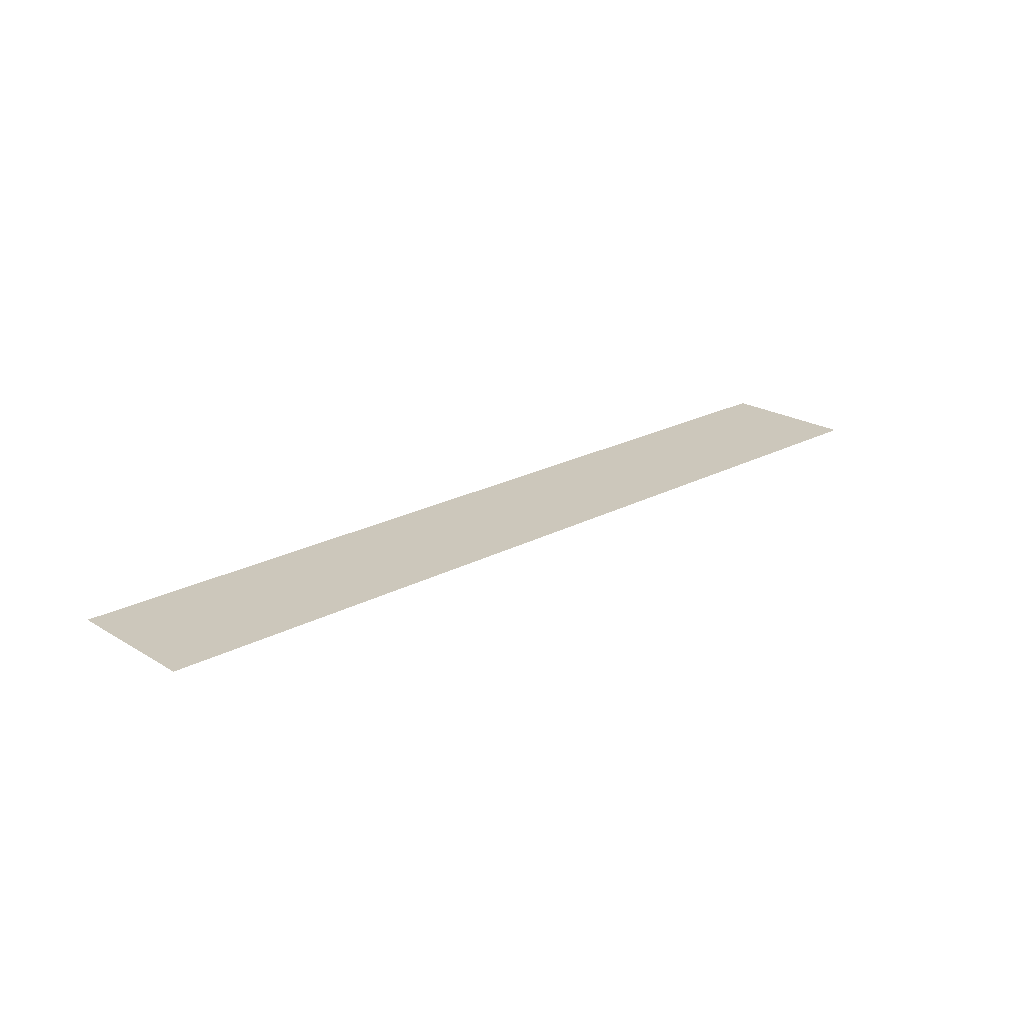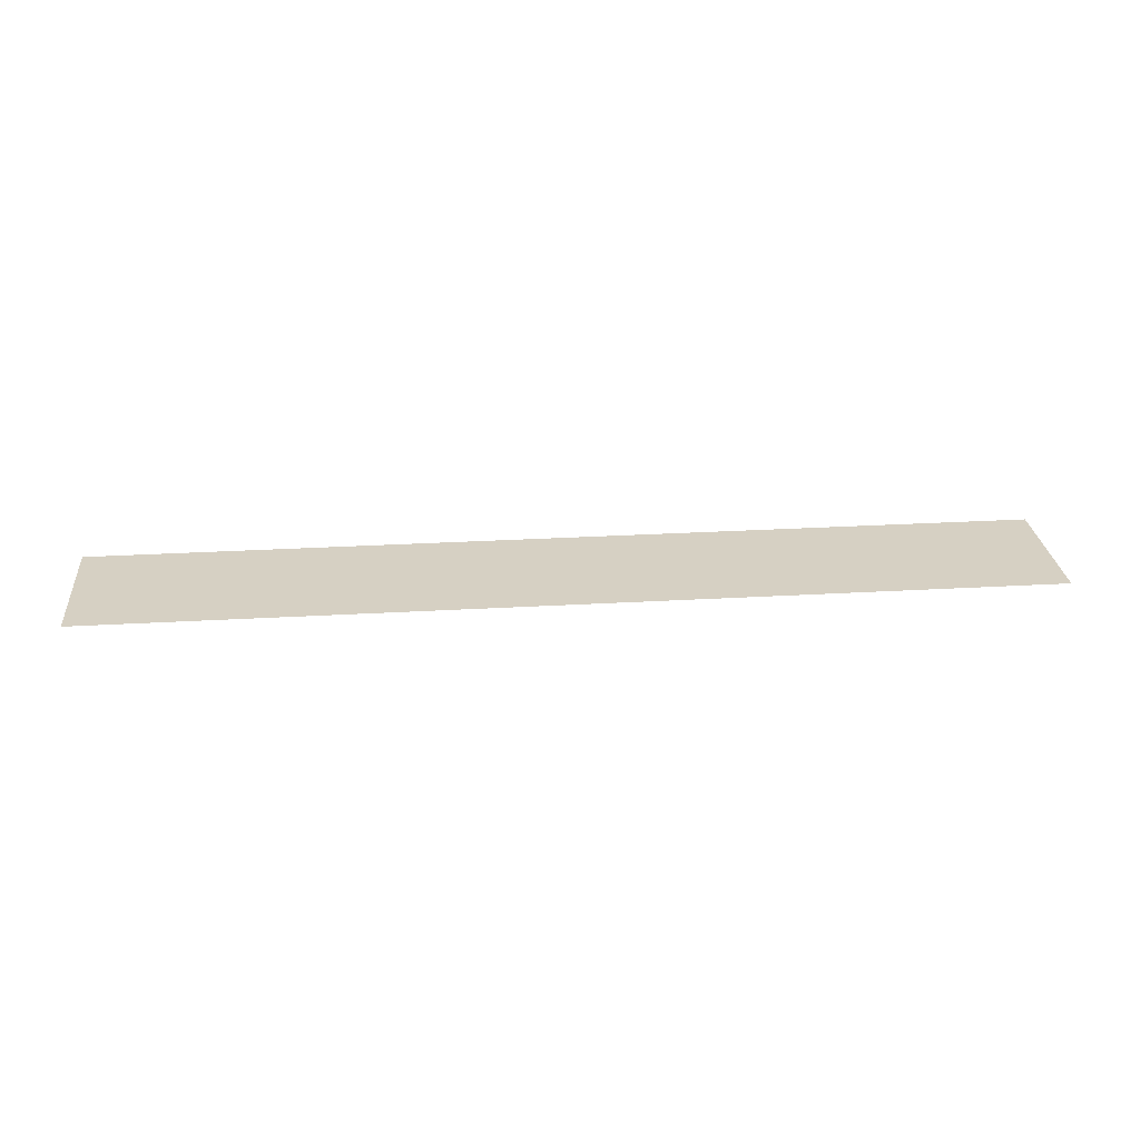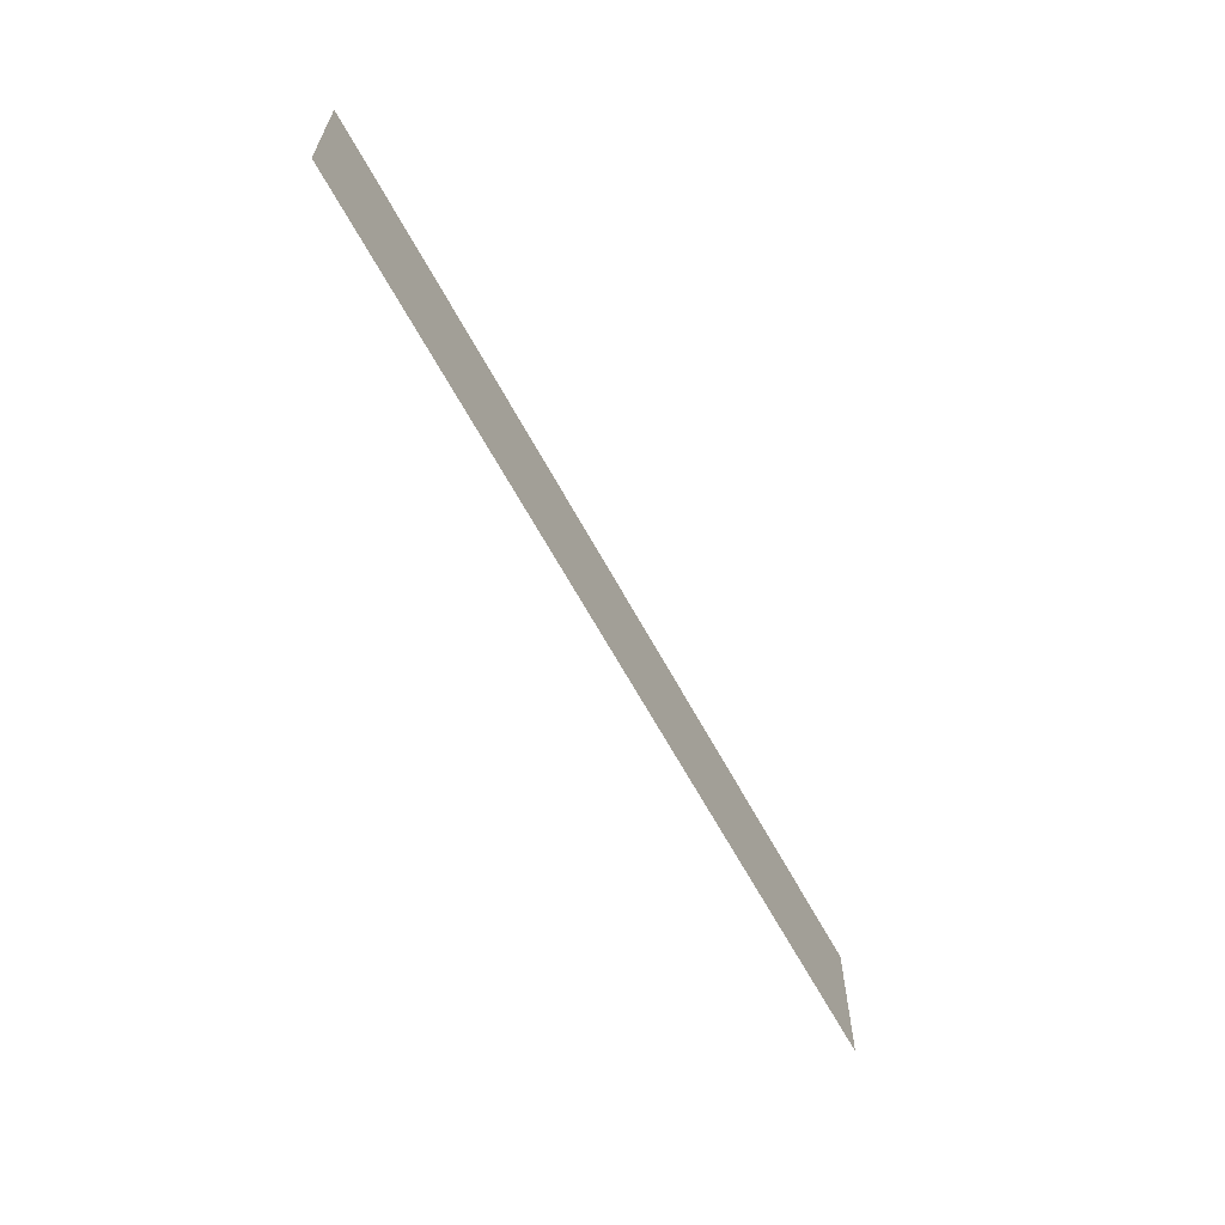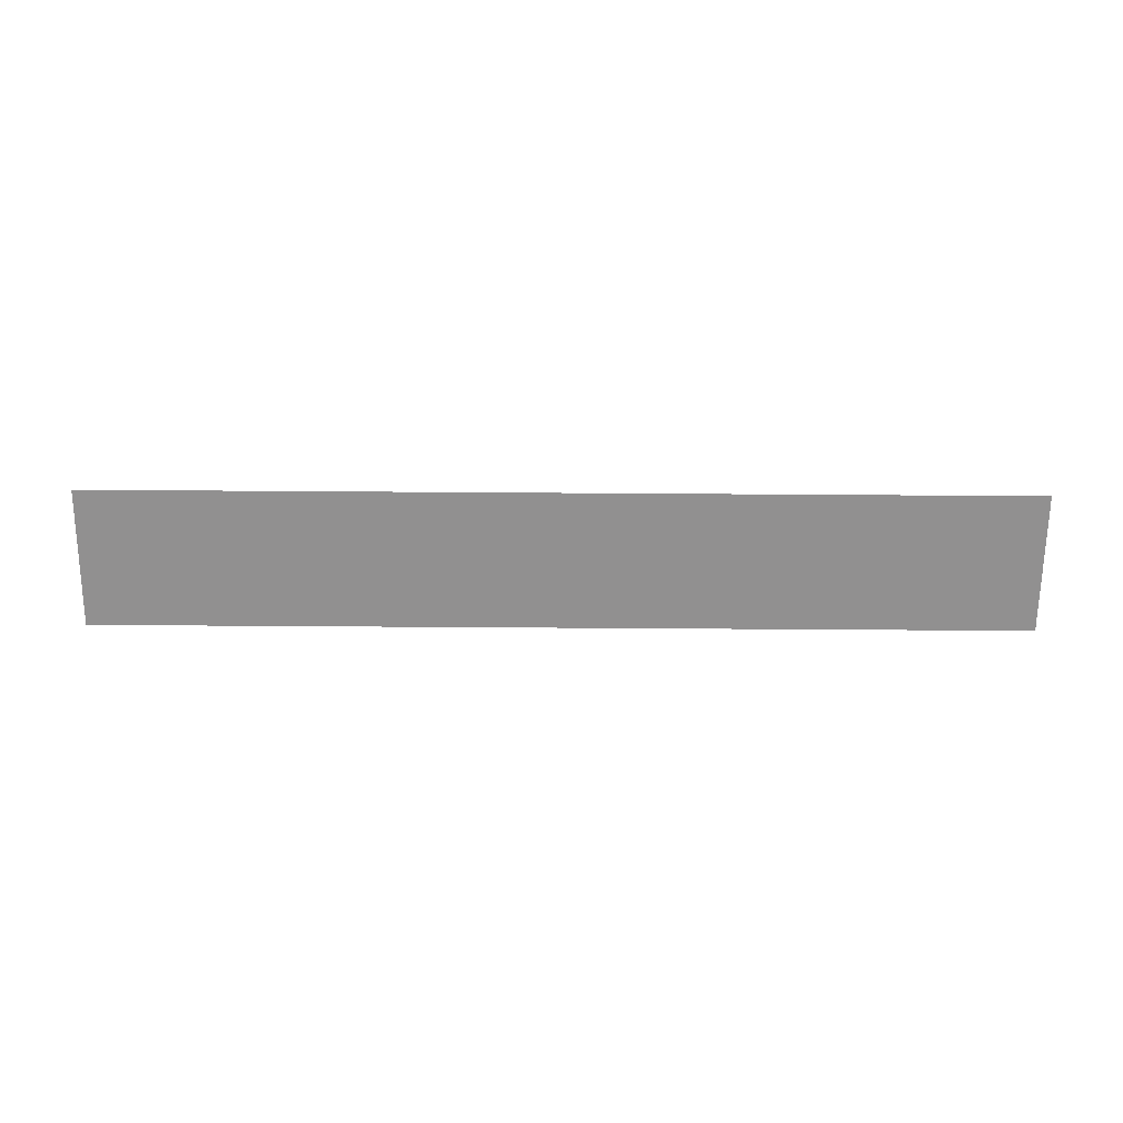
<metadata>
{"format":"obj","ext":"obj","renderer":"f3d","projection":"perspective","resolution":1024,"background":"white","views":[{"elev":21.7,"azim":136.8,"up":"+Z"},{"elev":26.5,"azim":174.7,"up":"+Z"},{"elev":-62.8,"azim":118.2,"up":"+Y"},{"elev":-65.8,"azim":179.6,"up":"+Z"}]}
</metadata>
<code>
o placa-ponteiras_Cube.038
v 27.52 -2.628 19.84
v 27.52 -2.235 19.84
v 24.96 -2.628 19.84
v 24.96 -2.235 19.84
g placa-ponteiras_Cube.038_placa-ponteiras
f 1 4 2
f 1 3 4

</code>
